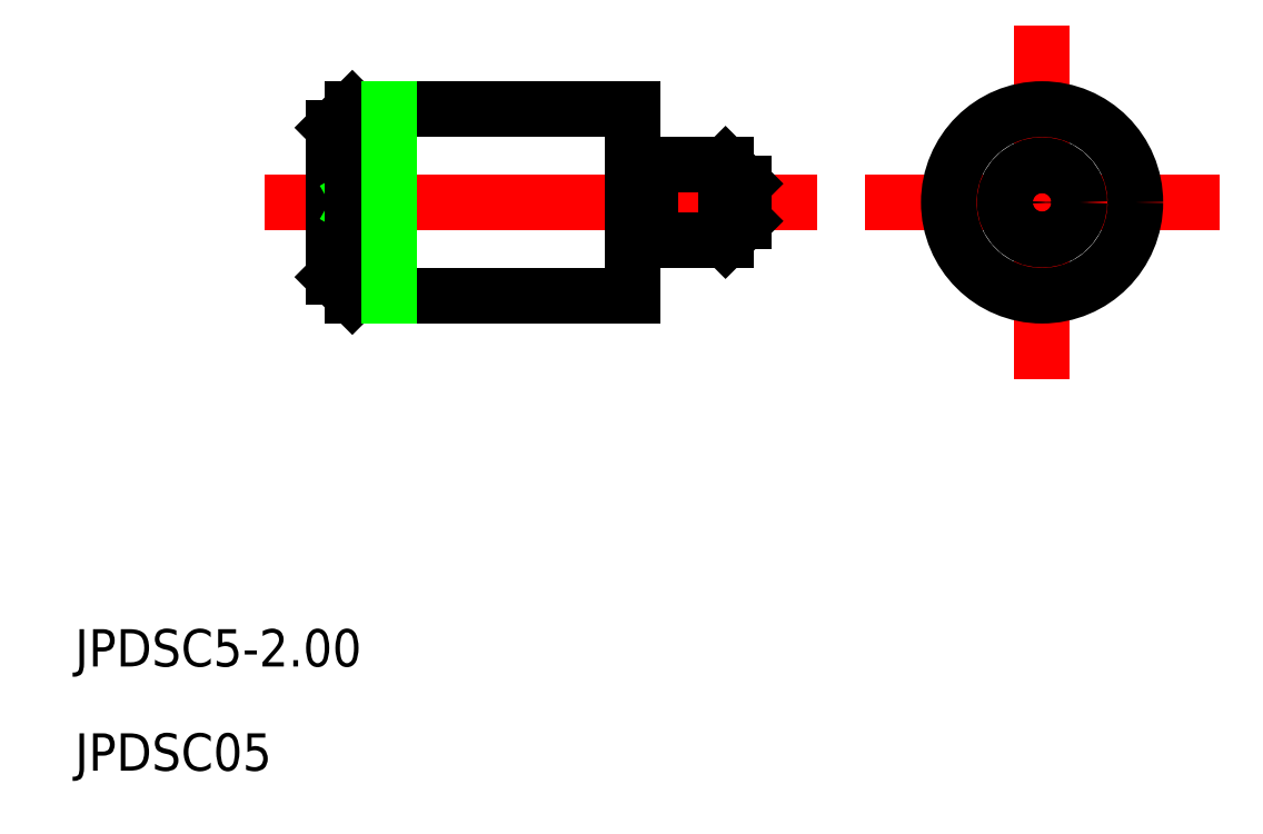
<metadata>
{"format":"dxf","ext":"dxf","renderer":"ezdxf+matplotlib","layout":"modelspace","background":"white","min_lineweight":24,"dpi":150}
</metadata>
<code>
0
SECTION
2
ENTITIES
0
LINE
8
CENTER
10
536.5
20
589.4
30
0
11
551.3
21
589.4
31
0
0
LINE
8
CENTER
10
553.4
20
589.4
30
0
11
561.4
21
589.4
31
0
0
LINE
8
CENTER
10
557.4
20
585.4
30
0
11
557.4
21
593.4
31
0
0
TEXT
8
0
10
531.5
20
577
30
0
40
1
1
JPDSC5-2
0
TEXT
8
0
10
531.5
20
574.2
30
0
40
1
1
JPDSC05
0
LINE
8
0
10
538.4
20
591.4
30
0
11
538.4
21
587.4
31
0
0
LINE
8
0
10
546.4
20
591.9
30
0
11
546.4
21
586.9
31
0
0
LINE
8
0
10
549.4
20
589.9
30
0
11
549.4
21
588.9
31
0
0
LINE
8
0
10
548.9
20
588.4
30
0
11
546.9
21
588.4
31
0
0
LINE
8
0
10
548.9
20
590.4
30
0
11
546.9
21
590.4
31
0
0
LINE
8
0
10
546.4
20
591.9
30
0
11
538.9
21
591.9
31
0
0
LINE
8
0
10
546.4
20
586.9
30
0
11
538.9
21
586.9
31
0
0
LINE
8
0
10
546.9
20
590.4
30
0
11
546.9
21
590.1
31
0
0
LINE
8
0
10
546.9
20
588.4
30
0
11
546.9
21
588.7
31
0
0
LINE
8
0
10
546.9
20
590.4
30
0
11
546.9
21
588.4
31
0
0
CIRCLE
8
0
10
557.4
20
589.4
30
0
40
0.1
0
LINE
8
0
10
549.4
20
589.5
30
0
11
549.2
21
589.4
31
0
0
LINE
8
0
10
549.4
20
589.3
30
0
11
549.2
21
589.4
31
0
0
LINE
8
0
10
538.4
20
589.6
30
0
11
538.7
21
589.4
31
0
0
LINE
8
0
10
538.4
20
589.2
30
0
11
538.7
21
589.4
31
0
0
LINE
8
0
10
546.8
20
590.3
30
0
11
546.5
21
590.3
31
0
0
ARC
8
0
10
546.8
20
590.5
30
0
40
0.2
50
274.8
51
309.6
0
ARC
8
0
10
546.5
20
590.5
30
0
40
0.2
50
230.4
51
265.2
0
LINE
8
0
10
548.9
20
590.4
30
0
11
549.4
21
589.9
31
0
0
LINE
8
0
10
549.4
20
588.9
30
0
11
548.9
21
588.4
31
0
0
LINE
8
0
10
538.9
20
591.9
30
0
11
538.4
21
591.4
31
0
0
LINE
8
0
10
538.9
20
586.9
30
0
11
538.4
21
587.4
31
0
0
LINE
8
0
10
538.9
20
591.9
30
0
11
538.9
21
586.9
31
0
0
LINE
8
0
10
548.9
20
590.4
30
0
11
548.9
21
588.4
31
0
0
ARC
8
0
10
546.5
20
588.3
30
0
40
0.2
50
94.82
51
129.6
0
ARC
8
0
10
546.8
20
588.3
30
0
40
0.2
50
50.45
51
85.18
0
LINE
8
0
10
546.8
20
588.5
30
0
11
546.5
21
588.5
31
0
0
CIRCLE
8
0
10
557.4
20
589.4
30
0
40
1
0
CIRCLE
8
0
10
557.4
20
589.4
30
0
40
0.5
0
CIRCLE
8
0
10
557.4
20
589.4
30
0
40
2.5
0
LINE
8
0
10
539.9
20
591.9
30
0
11
539.9
21
586.9
31
0
0
ENDSEC
0
EOF

</code>
